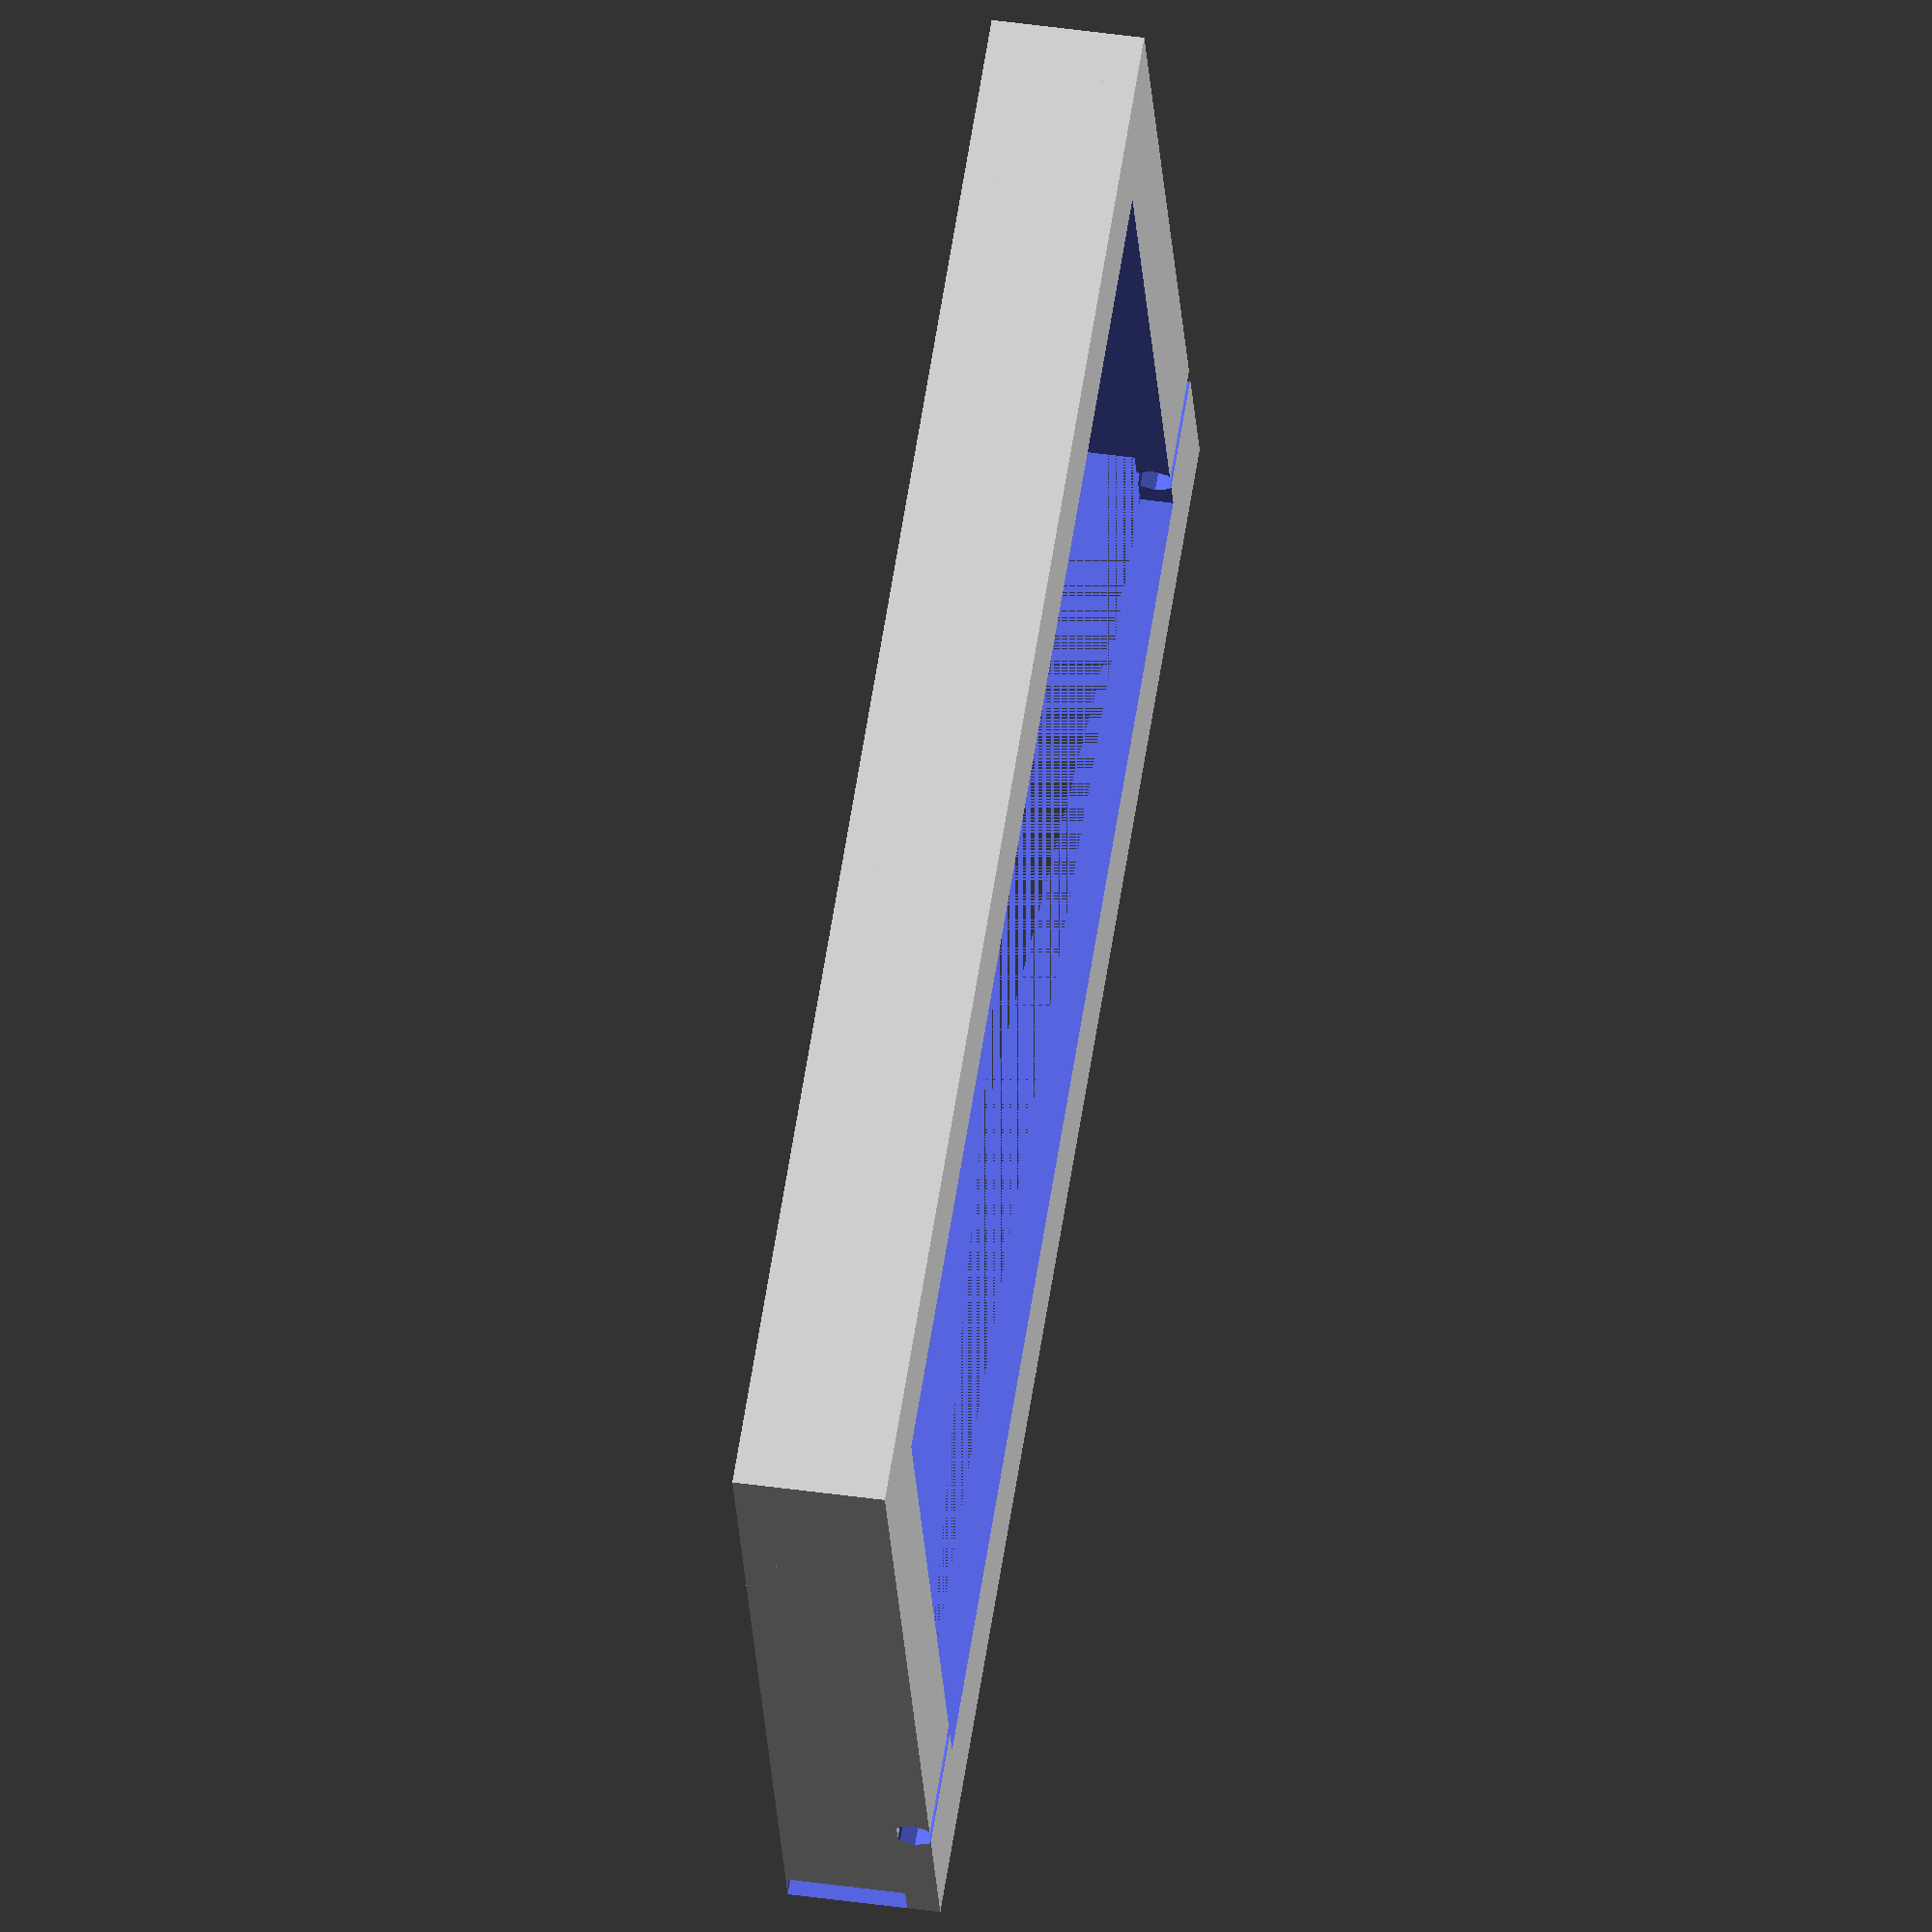
<openscad>
tolerance = 1;
cable_radius = 2 + tolerance/2;
size = [198.5, 120, 10.45];
margin = 4;

module frame(frame_size, border) {
  difference() {
    cube(size=frame_size, center=true);

    cube(size=[
      frame_size[0] - border,
      frame_size[1] - border,
      frame_size[2] + margin],
      center=true);
  }
}

module backplate() {
  backplate_border = 2 * (margin + size[2]);

  difference() {
    frame([
      size[0] - 2,
      size[1] - 10,
      margin
    ], border=backplate_border);

    for(i=[-1,1]) {
      translate([
        i*(size[0] - 2 - backplate_border + 10)/2,
        size[1]/2 - backplate_border + margin,
        0])
      rotate([0, 90, 0])
      cylinder(r=cable_radius, h=30, center=true);
    }
  }
}

module sides() {
  side_height = size[2] + margin;

  difference() {
    frame([
      size[0] - 2,
      size[1] - 10,
      side_height
    ], border=2 * margin);

    // top opening
    translate([0, (size[1] - 10 - margin) / 2, 0])
    cube([
      size[0],
      margin,
      side_height
    ], center=true);

    // plug hole
    translate([(size[0] - 2 - margin) / 2, 0, -margin/2])
    cube([
      2 * margin,
      20,
      size[2]
    ], center=true);
  }
}

module top() {
  difference() {
    frame([
      size[0] - 2,
      size[1] - 10,
      margin
    ], border=4*margin);

    translate([0, (size[1] - 10 - 2*margin)/2, 0])
    cube([size[0], 2*margin, 2*margin], center=true);
  }
}

module holder() {
  union() {
    translate([0,0,(size[2] + margin)/2])
    top();

    translate([0,0,margin/2])
    sides();

    translate([0,0,-(size[2] + 2 * margin)/2 + 2])
    backplate();
  }
}

holder();
</openscad>
<views>
elev=317.2 azim=200.9 roll=99.7 proj=o view=solid
</views>
